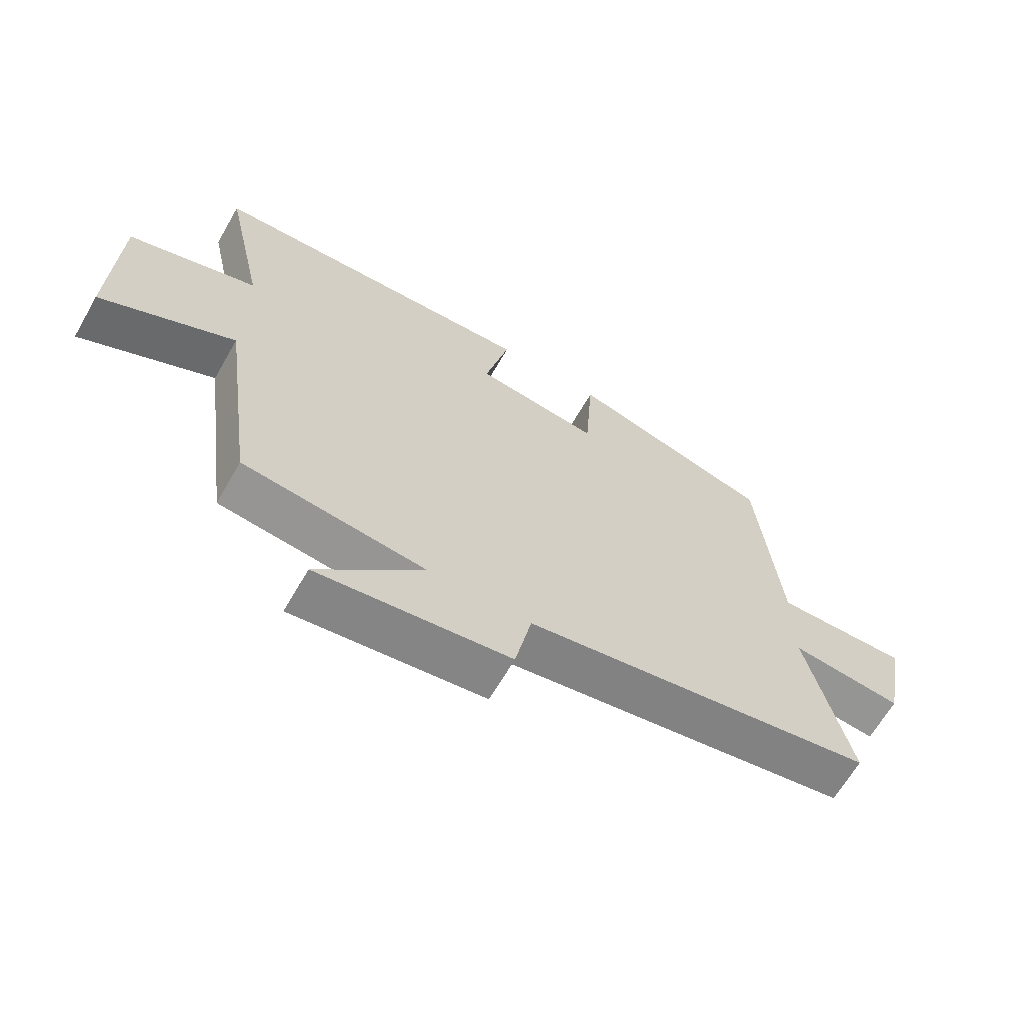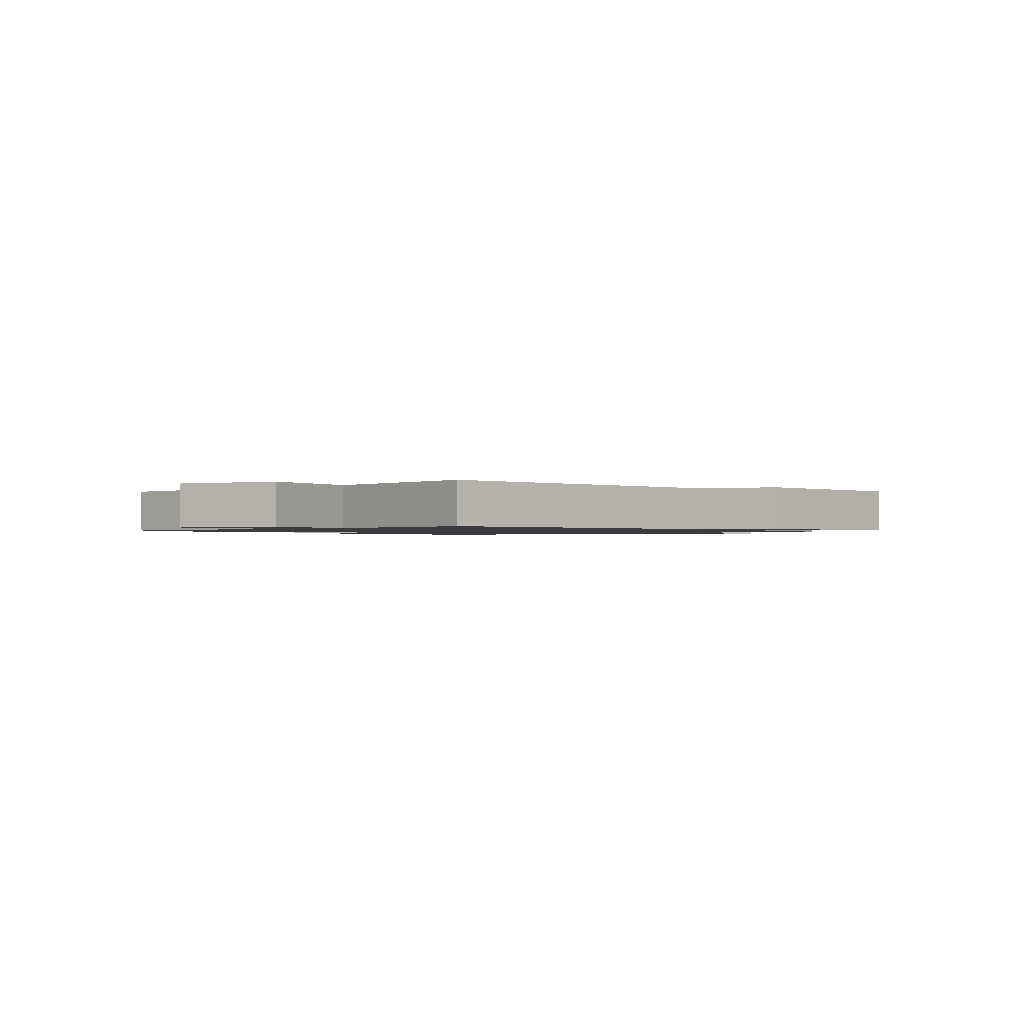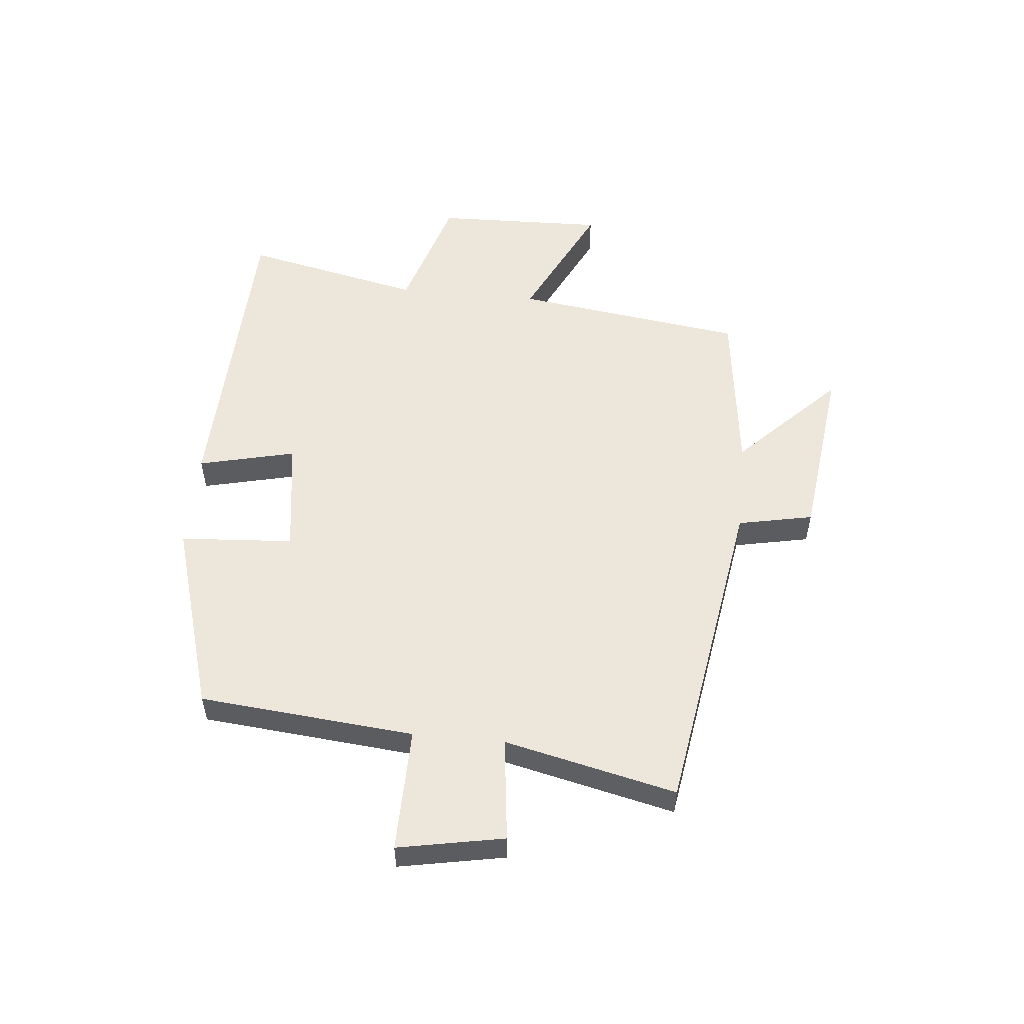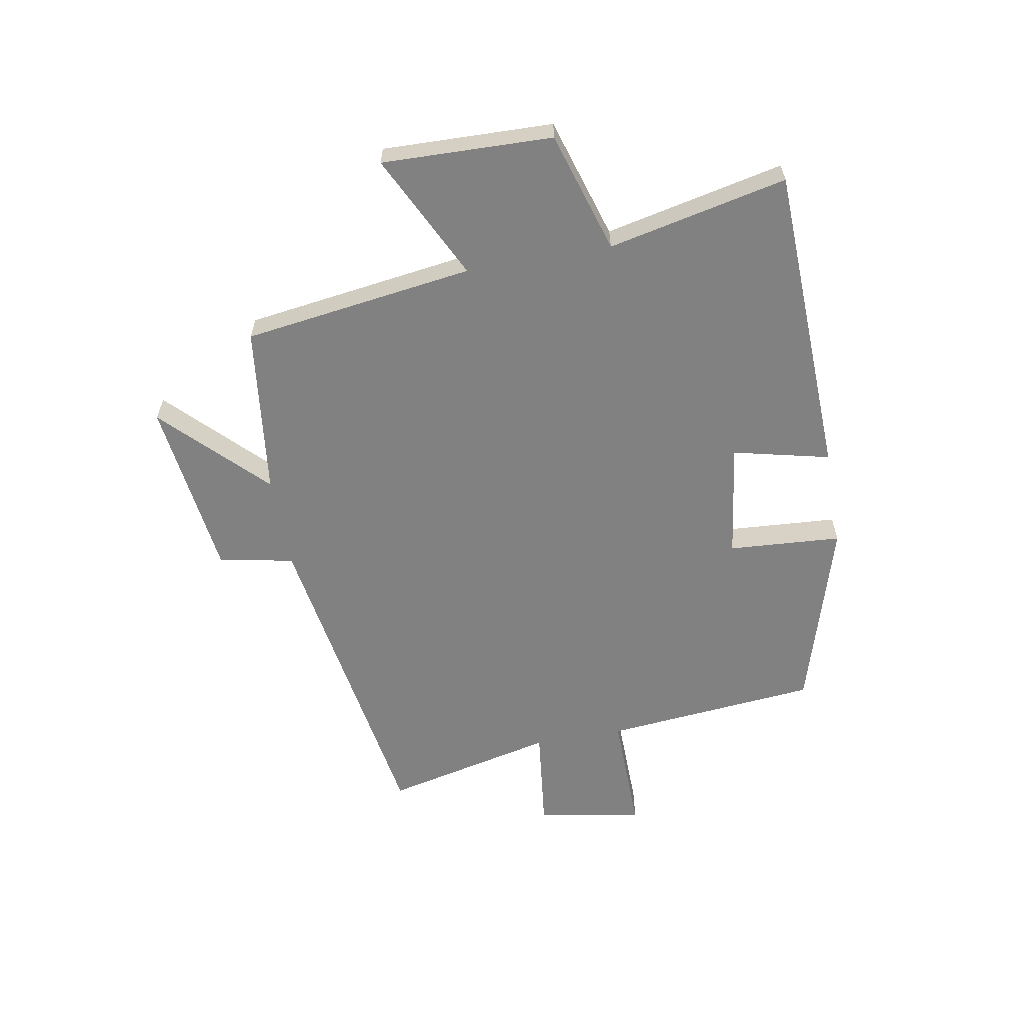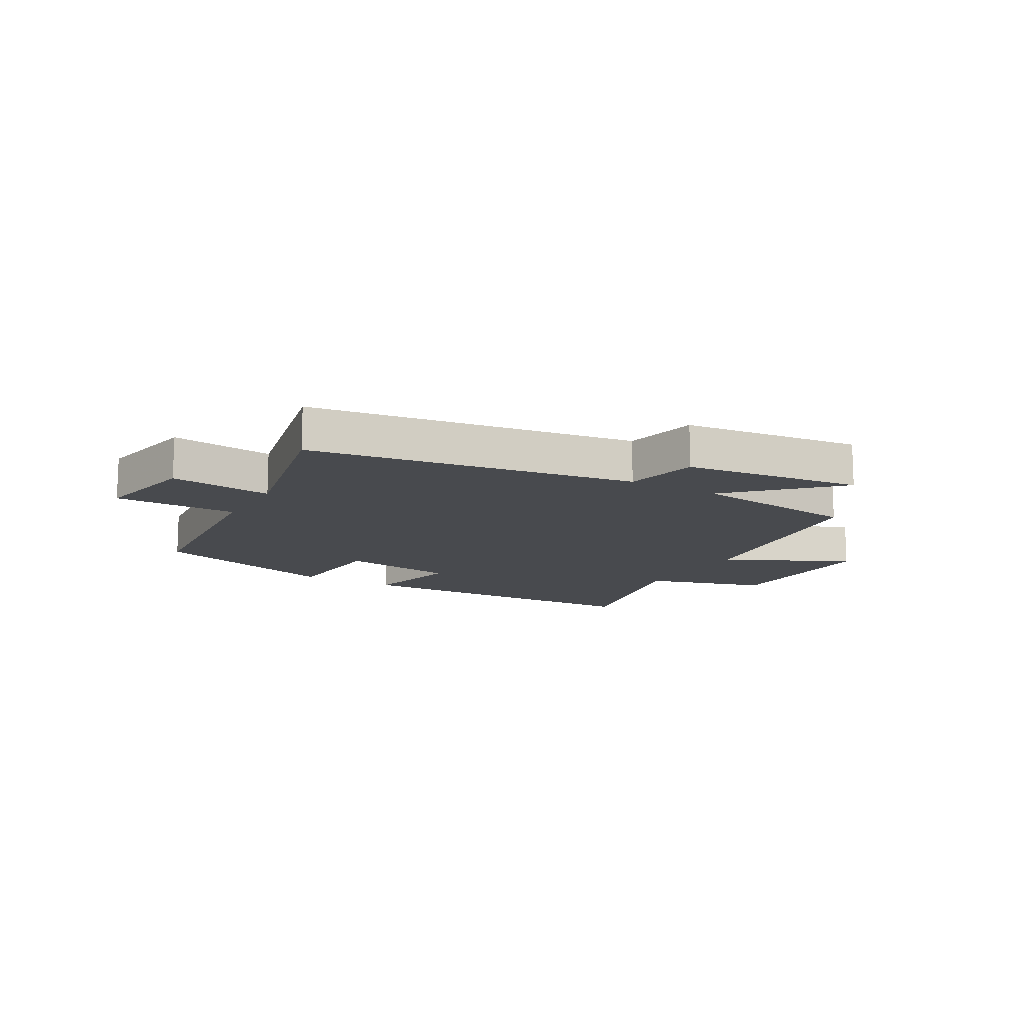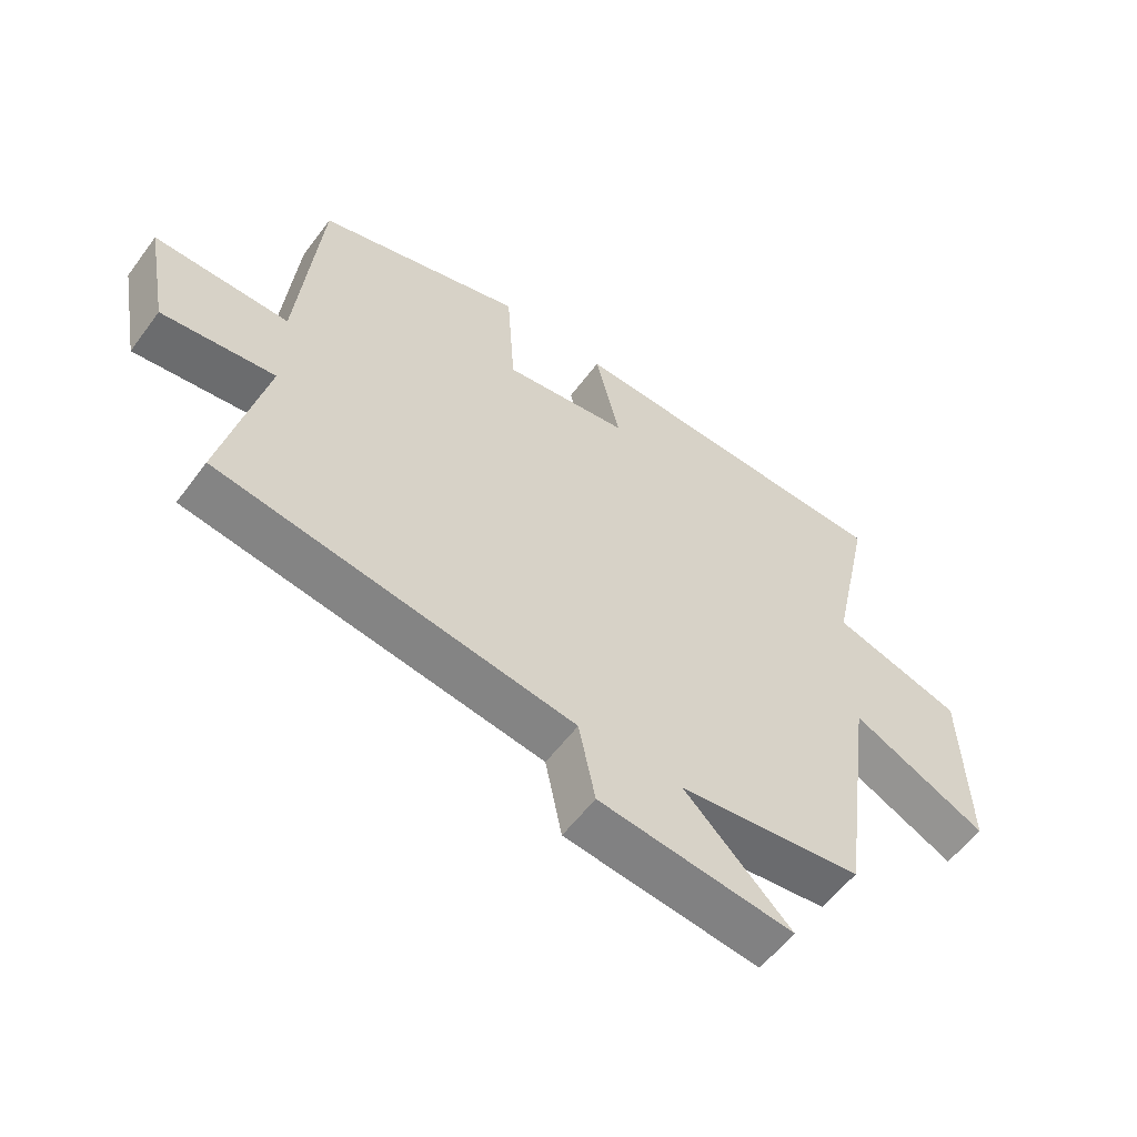
<metadata>
{"format":"obj","ext":"obj","renderer":"f3d","projection":"perspective","resolution":1024,"background":"white","views":[{"elev":-65.0,"azim":-29.9,"up":"+Z"},{"elev":-1.2,"azim":127.2,"up":"+Y"},{"elev":54.0,"azim":95.5,"up":"+Y"},{"elev":-60.4,"azim":-79.8,"up":"+Y"},{"elev":-13.3,"azim":149.9,"up":"+Y"},{"elev":-57.2,"azim":143.8,"up":"+Z"}]}
</metadata>
<code>
v 0.466 0.07 0.403
v 0.5 0.07 0.037
v 0.711 0.07 0.04
v 0.677 0.07 -0.14
v 0.5 0.07 -0.119
v 0.567 0.07 -0.411
v 0.009 0.07 -0.5
v -0.017 0.07 -0.628
v -0.323 0.07 -0.666
v -0.155 0.07 -0.5
v -0.446 0.07 -0.464
v -0.5 0.07 -0.071
v -0.714 0.07 -0.176
v -0.706 0.07 0.114
v -0.5 0.07 0.177
v -0.566 0.07 0.481
v -0.032 0.07 0.5
v -0.071 0.07 0.335
v 0.127 0.07 0.307
v 0.14 0.07 0.5
v 0.466 0 0.403
v 0.5 0 0.037
v 0.711 0 0.04
v 0.677 0 -0.14
v 0.5 0 -0.119
v 0.567 0 -0.411
v 0.009 0 -0.5
v -0.017 0 -0.628
v -0.323 0 -0.666
v -0.155 0 -0.5
v -0.446 0 -0.464
v -0.5 0 -0.071
v -0.714 0 -0.176
v -0.706 0 0.114
v -0.5 0 0.177
v -0.566 0 0.481
v -0.032 0 0.5
v -0.071 0 0.335
v 0.127 0 0.307
v 0.14 0 0.5
f 19 20 1 2
f 18 19 2
f 15 16 17 18
f 15 18 2
f 12 13 14 15
f 12 15 2
f 11 12 2
f 10 11 2
f 7 8 9 10
f 5 6 7 10
f 5 10 2 3
f 3 4 5
f 22 21 40 39
f 22 39 38
f 38 37 36 35
f 22 38 35
f 35 34 33 32
f 22 35 32
f 22 32 31
f 22 31 30
f 30 29 28 27
f 30 27 26 25
f 23 22 30 25
f 25 24 23
f 1 21 22 2
f 2 22 23 3
f 3 23 24 4
f 4 24 25 5
f 5 25 26 6
f 6 26 27 7
f 7 27 28 8
f 8 28 29 9
f 9 29 30 10
f 10 30 31 11
f 11 31 32 12
f 12 32 33 13
f 13 33 34 14
f 14 34 35 15
f 15 35 36 16
f 16 36 37 17
f 17 37 38 18
f 18 38 39 19
f 19 39 40 20
f 20 40 21 1

</code>
